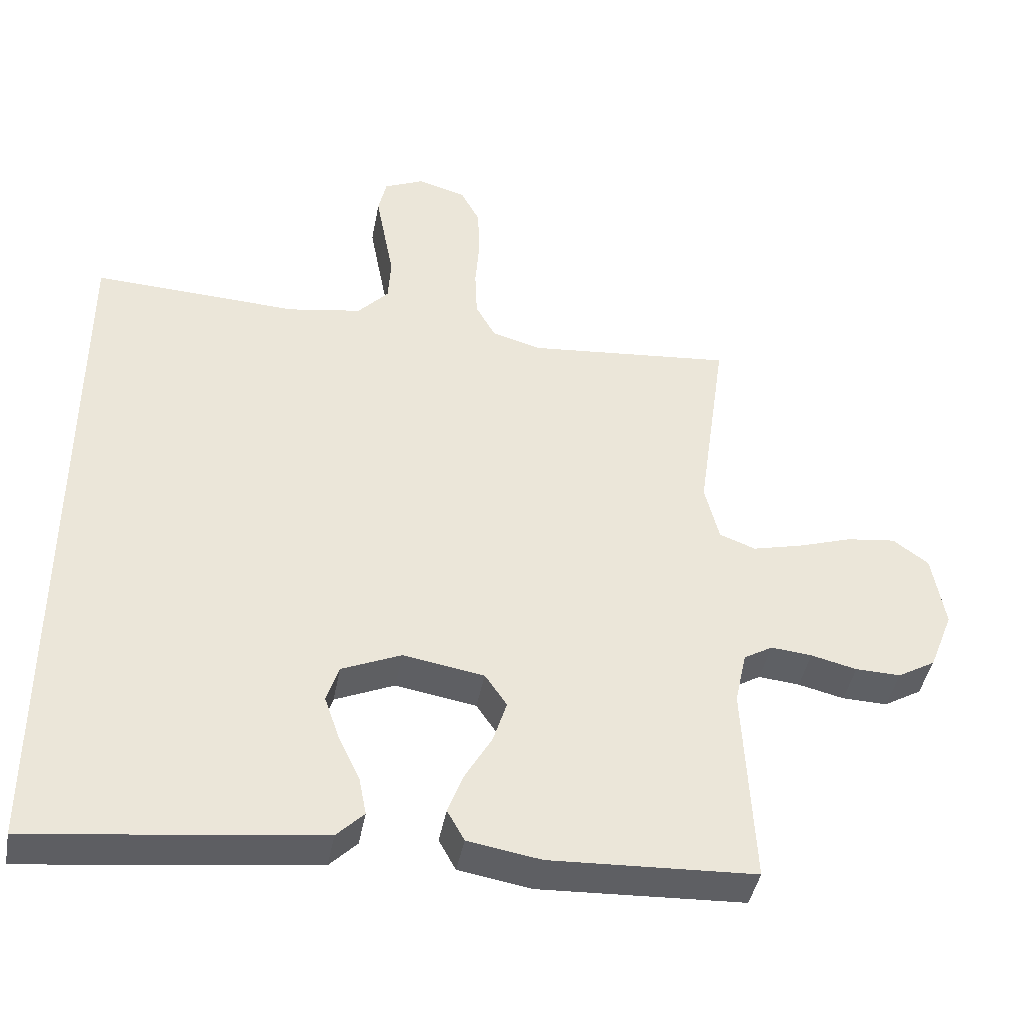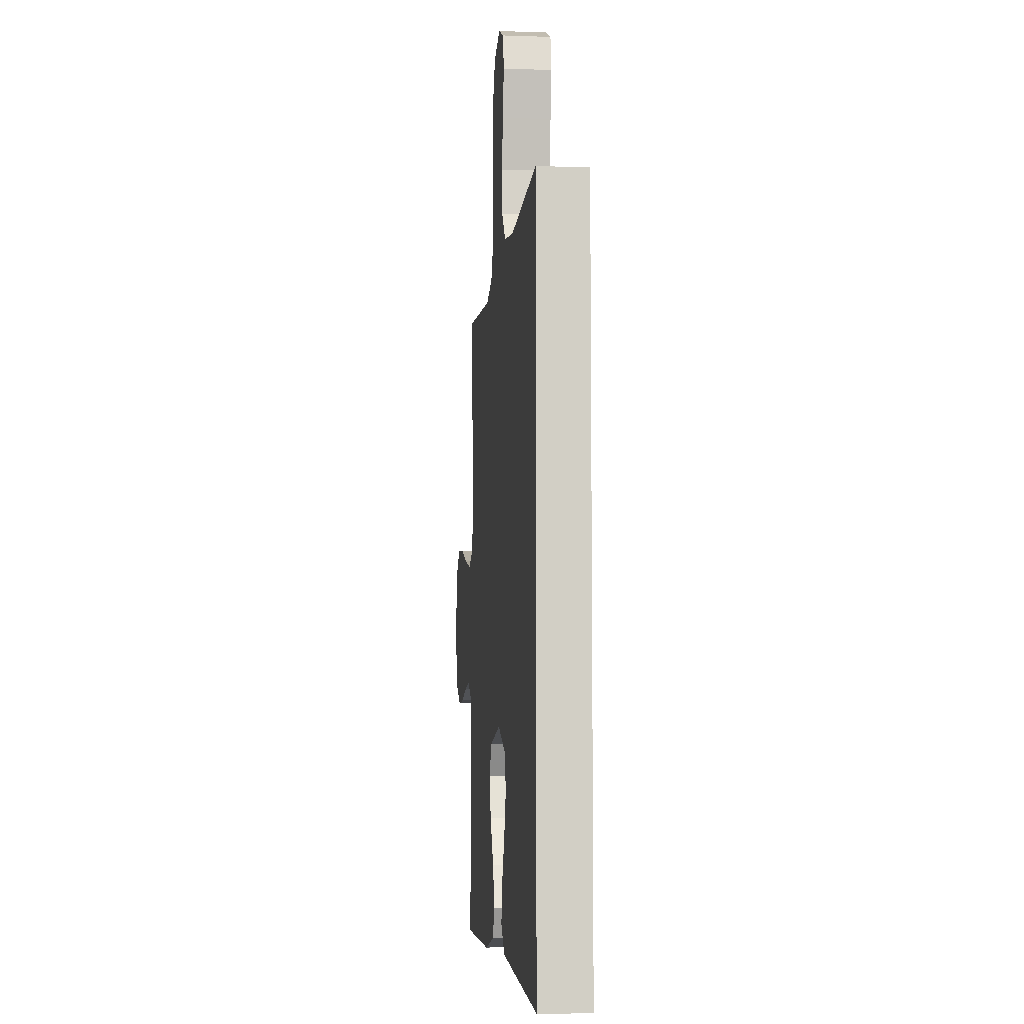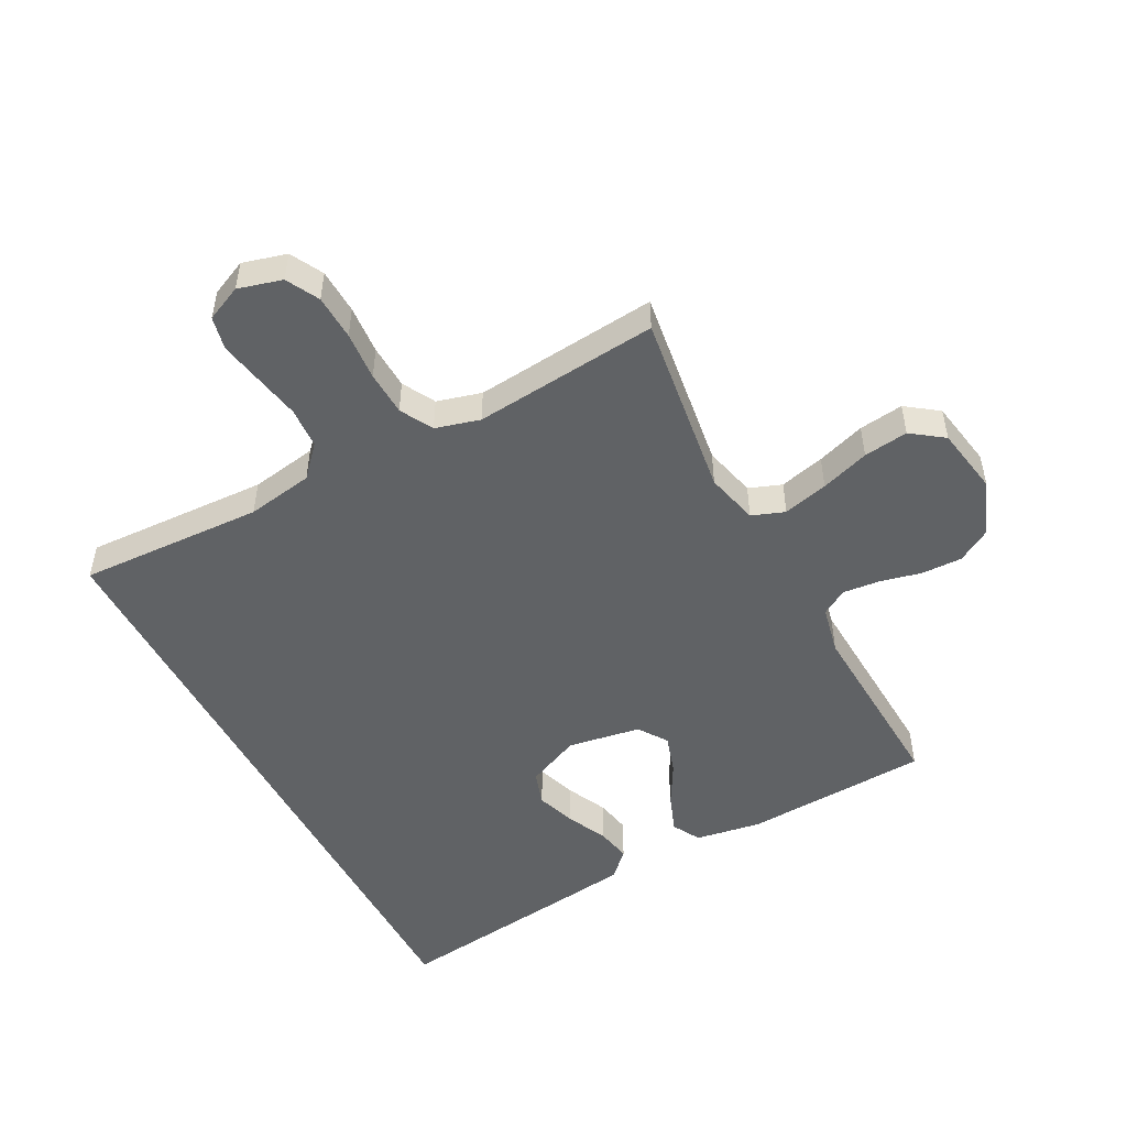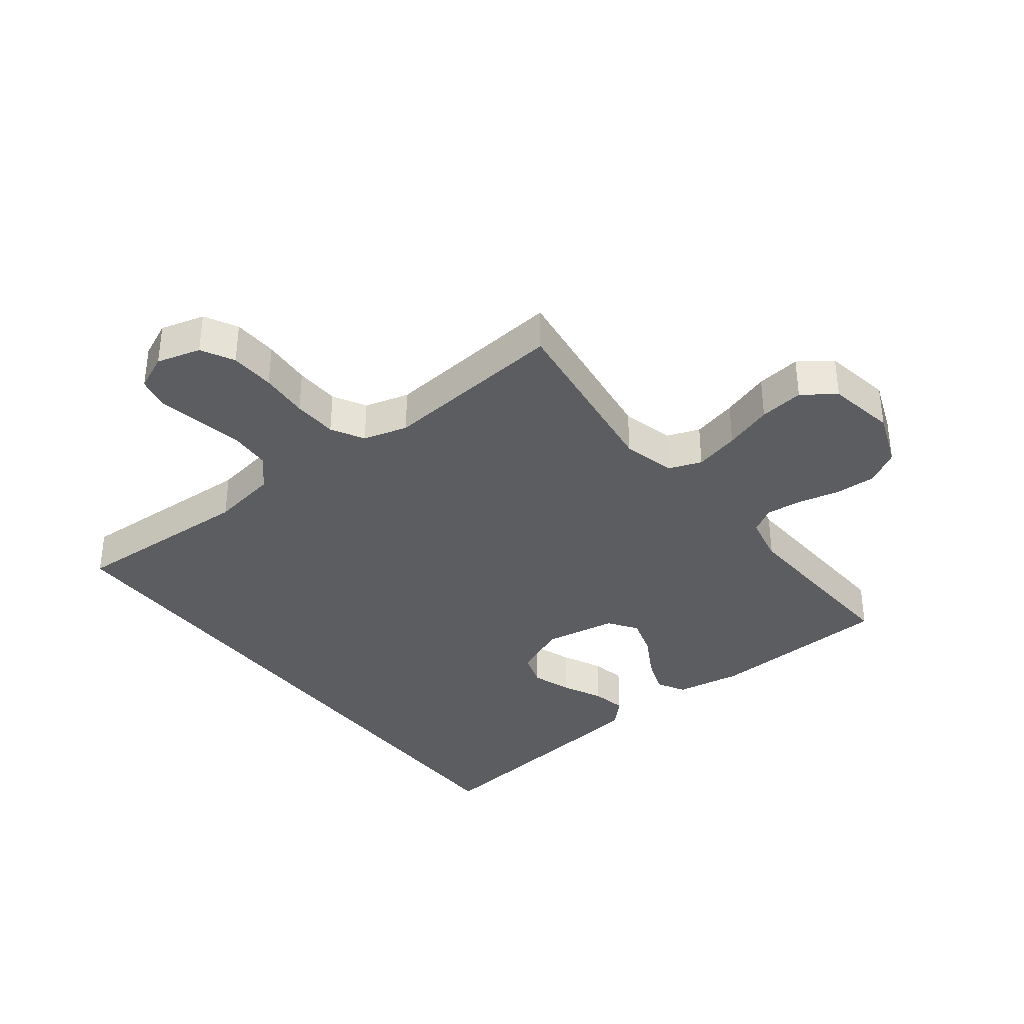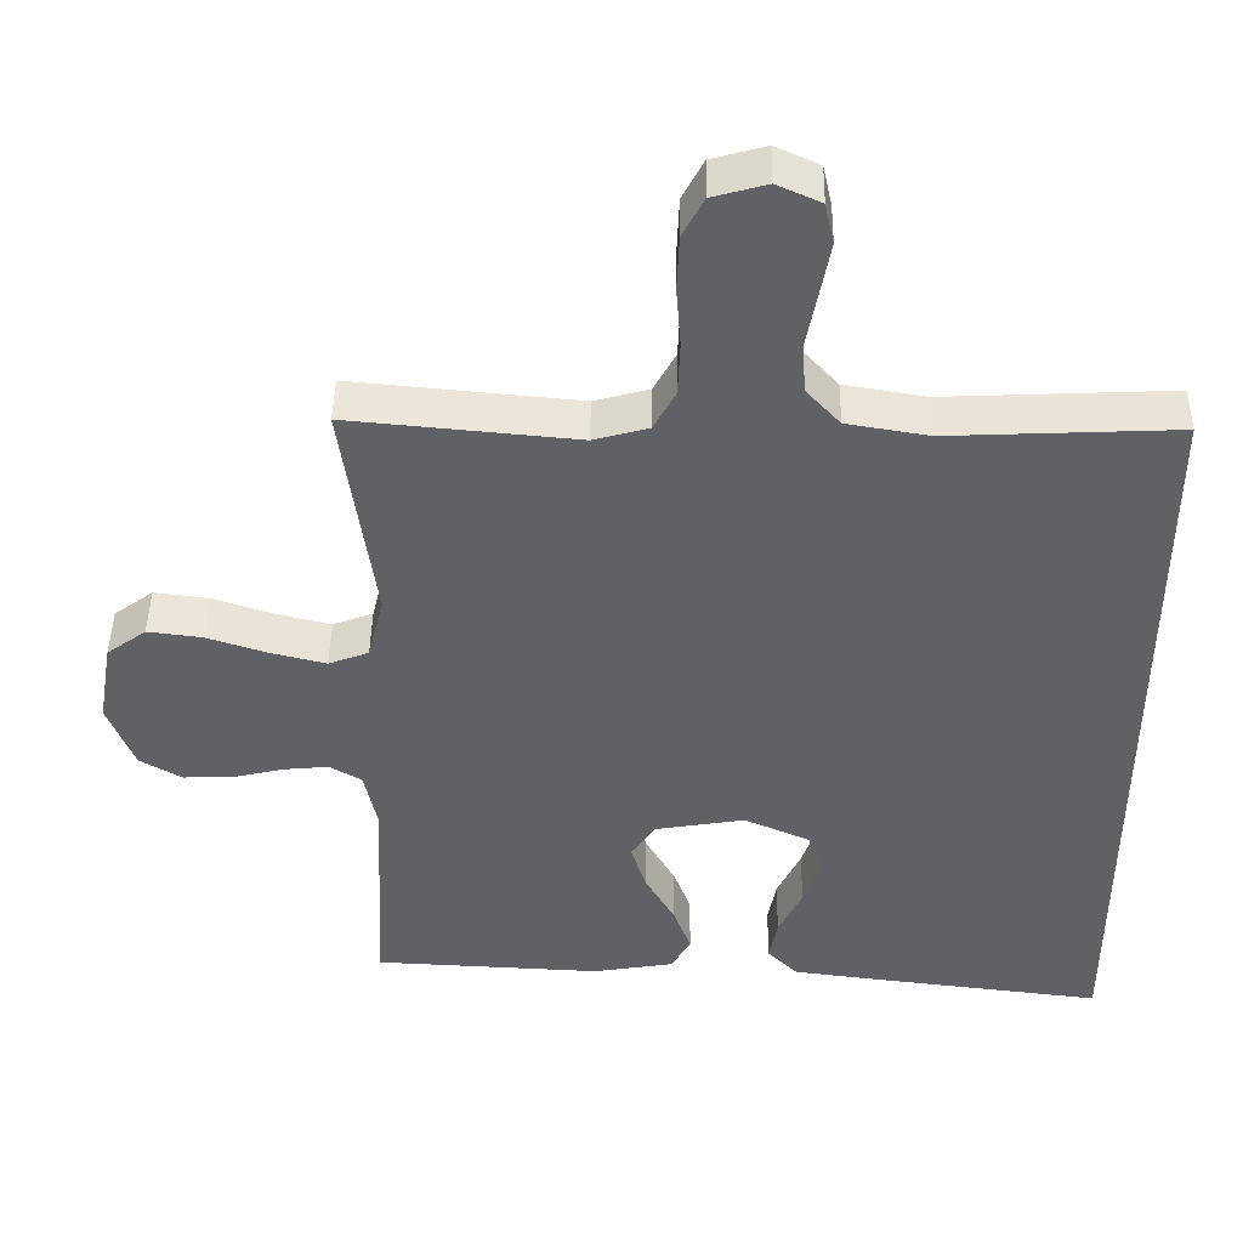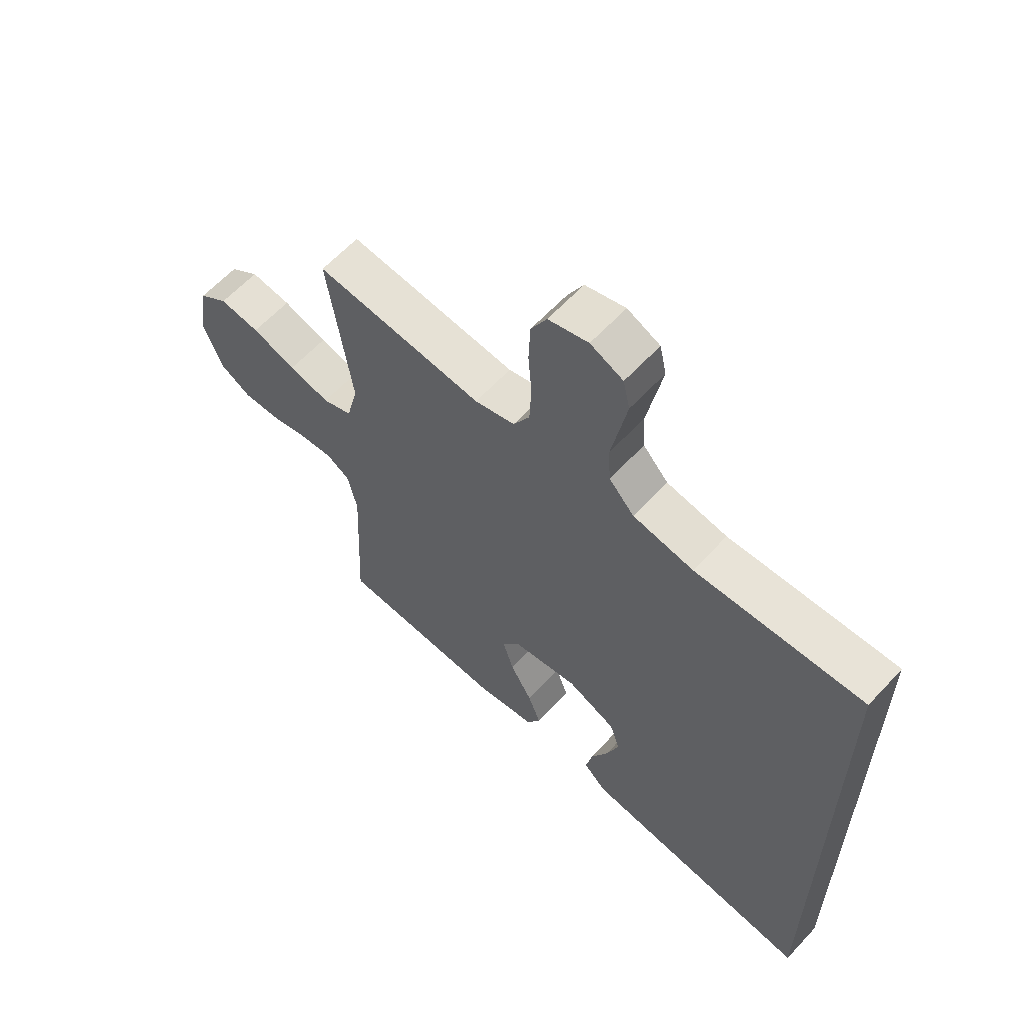
<metadata>
{"format":"obj","ext":"obj","renderer":"f3d","projection":"perspective","resolution":1024,"background":"white","views":[{"elev":-42.5,"azim":-10.5,"up":"+Z"},{"elev":-7.4,"azim":-95.6,"up":"+Z"},{"elev":-50.5,"azim":28.0,"up":"+Y"},{"elev":-36.0,"azim":37.9,"up":"+Y"},{"elev":44.7,"azim":-179.1,"up":"+Z"},{"elev":61.9,"azim":-137.3,"up":"+Z"}]}
</metadata>
<code>
v 0.5 0.07 0.5
v 0.458 0.07 0.2
v 0.479 0.07 0.115
v 0.532 0.07 0.095
v 0.605 0.07 0.113
v 0.684 0.07 0.139
v 0.756 0.07 0.148
v 0.808 0.07 0.11
v 0.827 0.07 0
v 0.792 0.07 -0.089
v 0.737 0.07 -0.121
v 0.671 0.07 -0.119
v 0.604 0.07 -0.103
v 0.544 0.07 -0.097
v 0.502 0.07 -0.122
v 0.485 0.07 -0.2
v 0.5 0.07 -0.5
v 0.2 0.07 -0.514
v 0.093 0.07 -0.496
v 0.068 0.07 -0.451
v 0.091 0.07 -0.39
v 0.13 0.07 -0.322
v 0.15 0.07 -0.259
v 0.118 0.07 -0.212
v 0 0.07 -0.192
v -0.087 0.07 -0.23
v -0.105 0.07 -0.285
v -0.083 0.07 -0.349
v -0.052 0.07 -0.414
v -0.041 0.07 -0.47
v -0.081 0.07 -0.51
v -0.2 0.07 -0.525
v -0.5 0.07 -0.561
v -0.5 0.07 0.498
v -0.2 0.07 0.484
v -0.092 0.07 0.502
v -0.047 0.07 0.551
v -0.043 0.07 0.618
v -0.057 0.07 0.692
v -0.07 0.07 0.762
v -0.058 0.07 0.816
v 0 0.07 0.842
v 0.071 0.07 0.822
v 0.099 0.07 0.769
v 0.102 0.07 0.696
v 0.096 0.07 0.617
v 0.099 0.07 0.545
v 0.128 0.07 0.492
v 0.2 0.07 0.472
v 0.5 0 0.5
v 0.458 0 0.2
v 0.479 0 0.115
v 0.532 0 0.095
v 0.605 0 0.113
v 0.684 0 0.139
v 0.756 0 0.148
v 0.808 0 0.11
v 0.827 0 0
v 0.792 0 -0.089
v 0.737 0 -0.121
v 0.671 0 -0.119
v 0.604 0 -0.103
v 0.544 0 -0.097
v 0.502 0 -0.122
v 0.485 0 -0.2
v 0.5 0 -0.5
v 0.2 0 -0.514
v 0.093 0 -0.496
v 0.068 0 -0.451
v 0.091 0 -0.39
v 0.13 0 -0.322
v 0.15 0 -0.259
v 0.118 0 -0.212
v 0 0 -0.192
v -0.087 0 -0.23
v -0.105 0 -0.285
v -0.083 0 -0.349
v -0.052 0 -0.414
v -0.041 0 -0.47
v -0.081 0 -0.51
v -0.2 0 -0.525
v -0.5 0 -0.561
v -0.5 0 0.498
v -0.2 0 0.484
v -0.092 0 0.502
v -0.047 0 0.551
v -0.043 0 0.618
v -0.057 0 0.692
v -0.07 0 0.762
v -0.058 0 0.816
v 0 0 0.842
v 0.071 0 0.822
v 0.099 0 0.769
v 0.102 0 0.696
v 0.096 0 0.617
v 0.099 0 0.545
v 0.128 0 0.492
v 0.2 0 0.472
f 43 44 45 46
f 43 46 47
f 42 43 47
f 41 42 47
f 38 39 40 41
f 38 41 47 48
f 32 33 34 35
f 32 35 36
f 28 29 30 31
f 27 28 31 32
f 26 27 32 36
f 19 20 21 22
f 19 22 23
f 16 17 18 19
f 15 16 19 23
f 14 15 23 24
f 10 11 12 13
f 10 13 14
f 9 10 14
f 5 6 7 8
f 4 5 8 9
f 49 1 2
f 48 49 2 3
f 37 38 48 3
f 25 26 36 37
f 24 25 37 3
f 4 9 14 24
f 3 4 24
f 95 94 93 92
f 96 95 92
f 96 92 91
f 96 91 90
f 90 89 88 87
f 97 96 90 87
f 84 83 82 81
f 85 84 81
f 80 79 78 77
f 81 80 77 76
f 85 81 76 75
f 71 70 69 68
f 72 71 68
f 68 67 66 65
f 72 68 65 64
f 73 72 64 63
f 62 61 60 59
f 63 62 59
f 63 59 58
f 57 56 55 54
f 58 57 54 53
f 51 50 98
f 52 51 98 97
f 52 97 87 86
f 86 85 75 74
f 52 86 74 73
f 73 63 58 53
f 73 53 52
f 1 50 51 2
f 2 51 52 3
f 3 52 53 4
f 4 53 54 5
f 5 54 55 6
f 6 55 56 7
f 7 56 57 8
f 8 57 58 9
f 9 58 59 10
f 10 59 60 11
f 11 60 61 12
f 12 61 62 13
f 13 62 63 14
f 14 63 64 15
f 15 64 65 16
f 16 65 66 17
f 17 66 67 18
f 18 67 68 19
f 19 68 69 20
f 20 69 70 21
f 21 70 71 22
f 22 71 72 23
f 23 72 73 24
f 24 73 74 25
f 25 74 75 26
f 26 75 76 27
f 27 76 77 28
f 28 77 78 29
f 29 78 79 30
f 30 79 80 31
f 31 80 81 32
f 32 81 82 33
f 33 82 83 34
f 34 83 84 35
f 35 84 85 36
f 36 85 86 37
f 37 86 87 38
f 38 87 88 39
f 39 88 89 40
f 40 89 90 41
f 41 90 91 42
f 42 91 92 43
f 43 92 93 44
f 44 93 94 45
f 45 94 95 46
f 46 95 96 47
f 47 96 97 48
f 48 97 98 49
f 49 98 50 1

</code>
